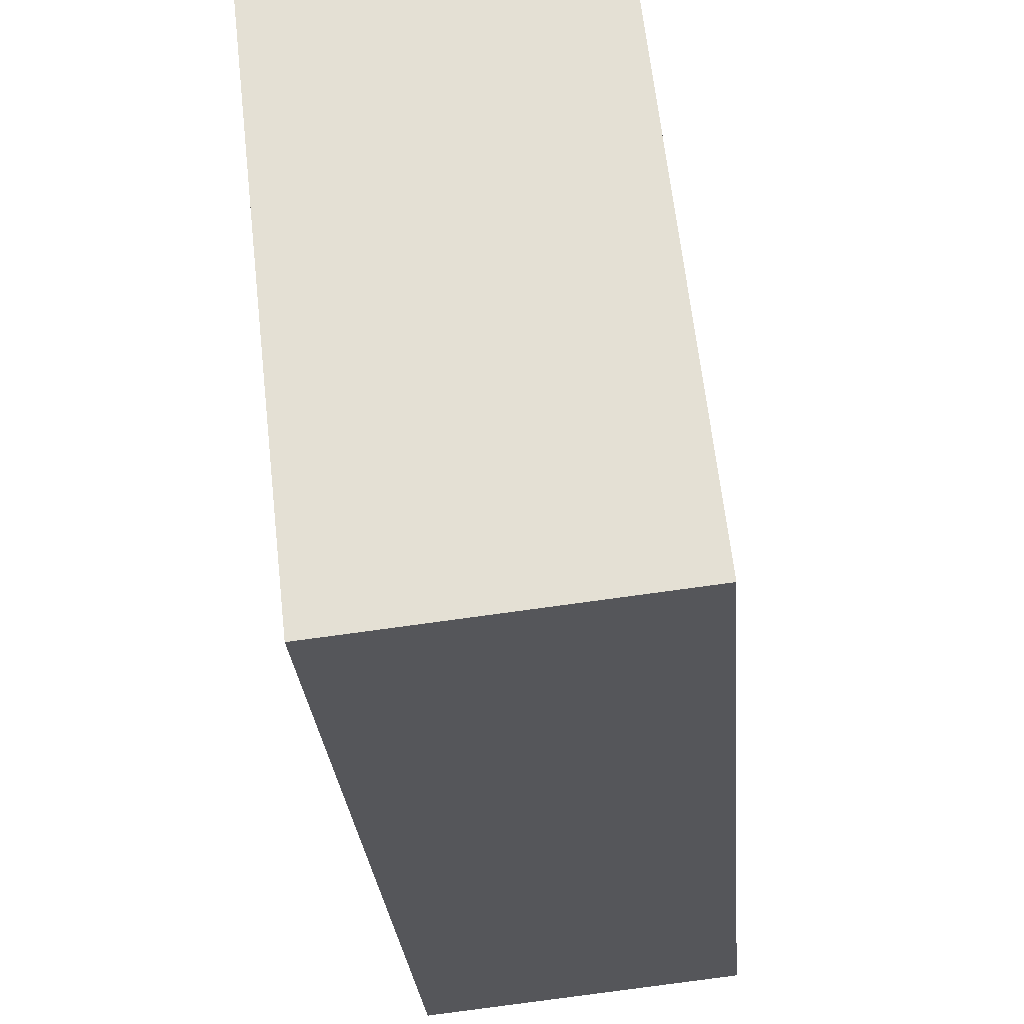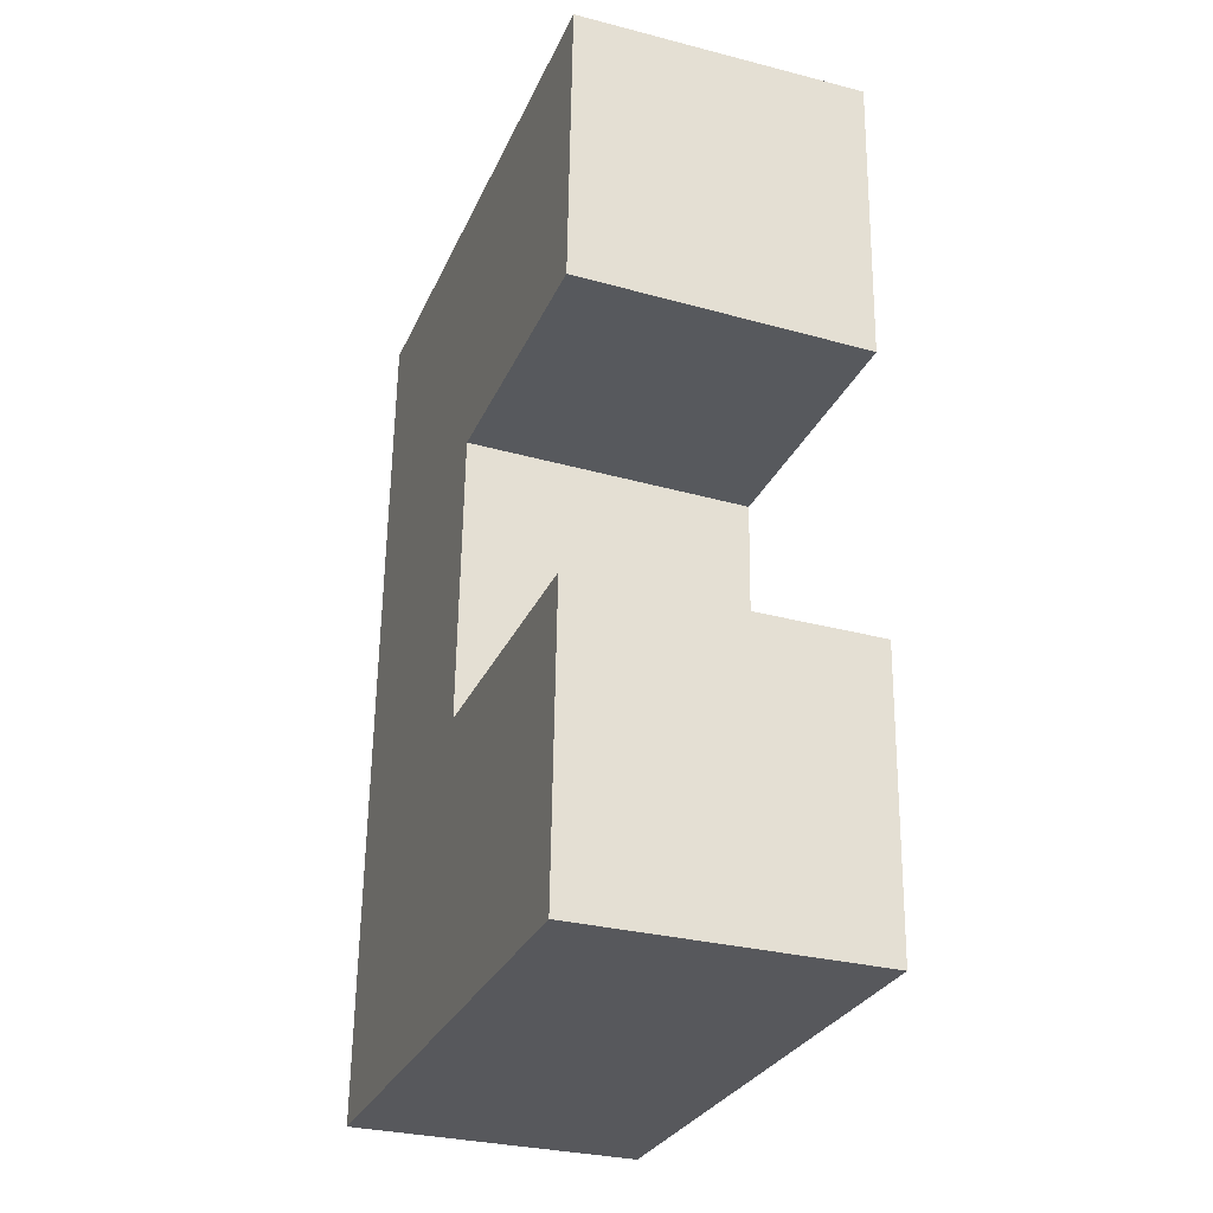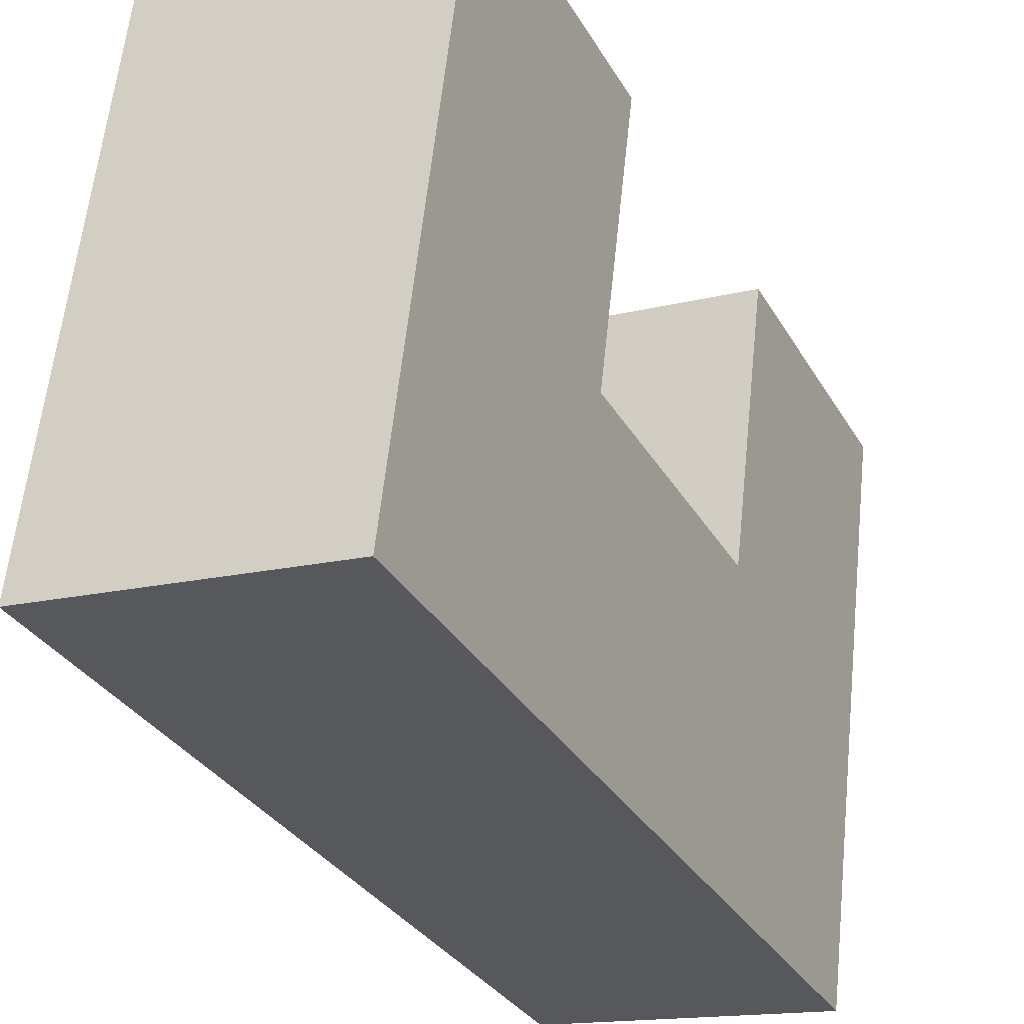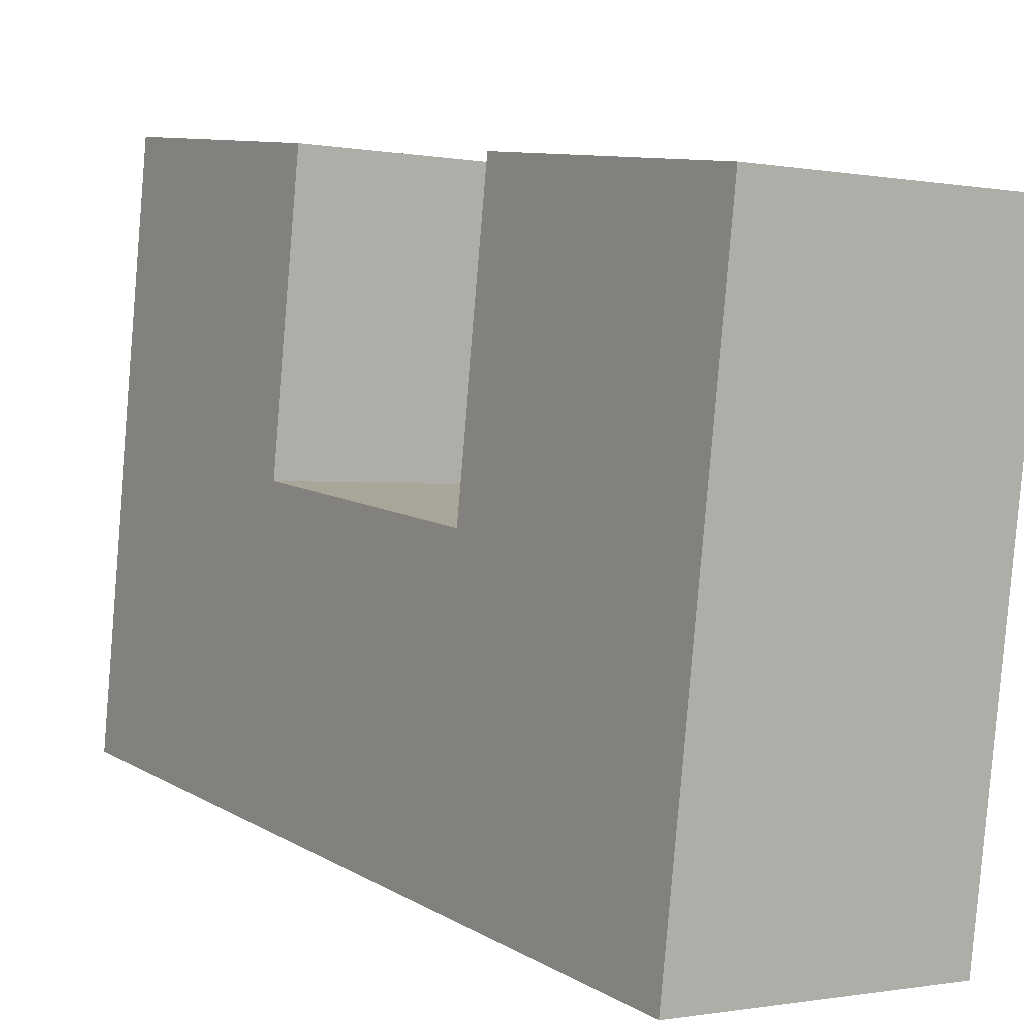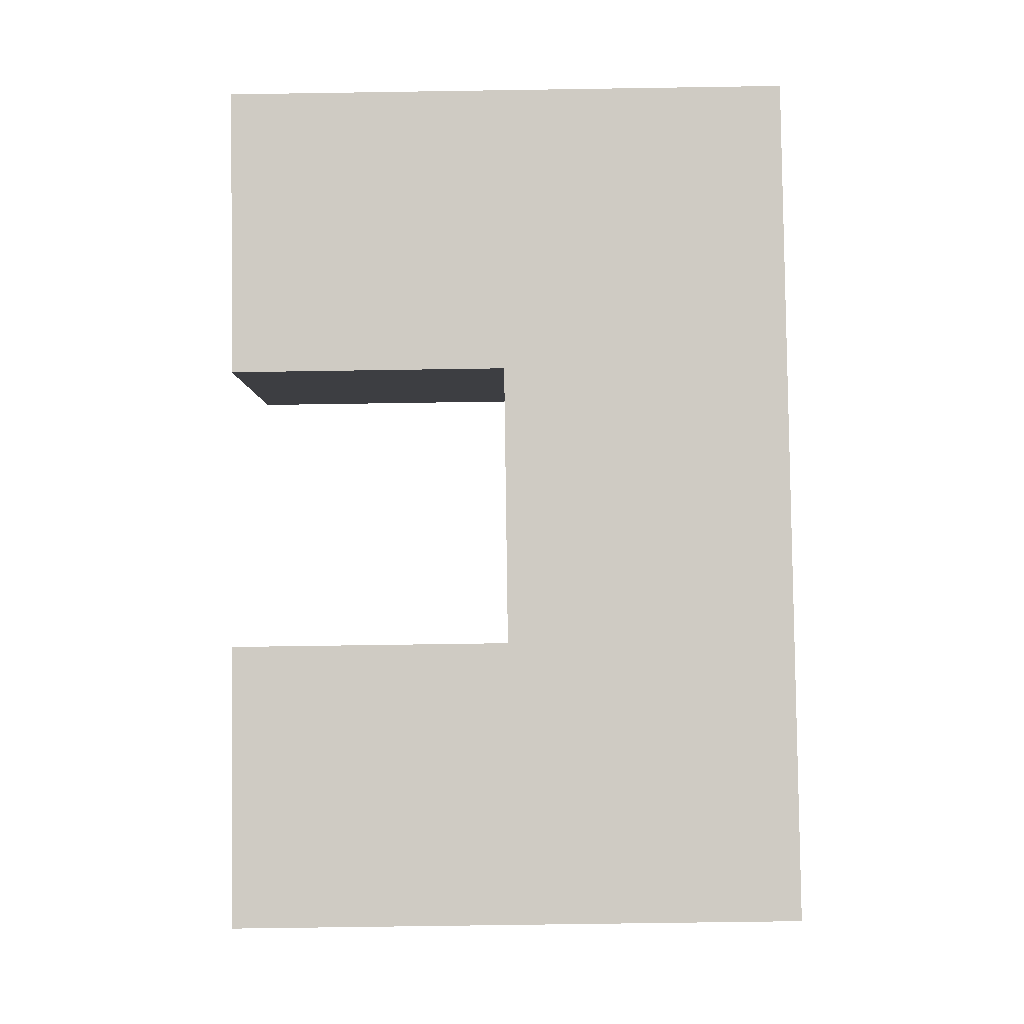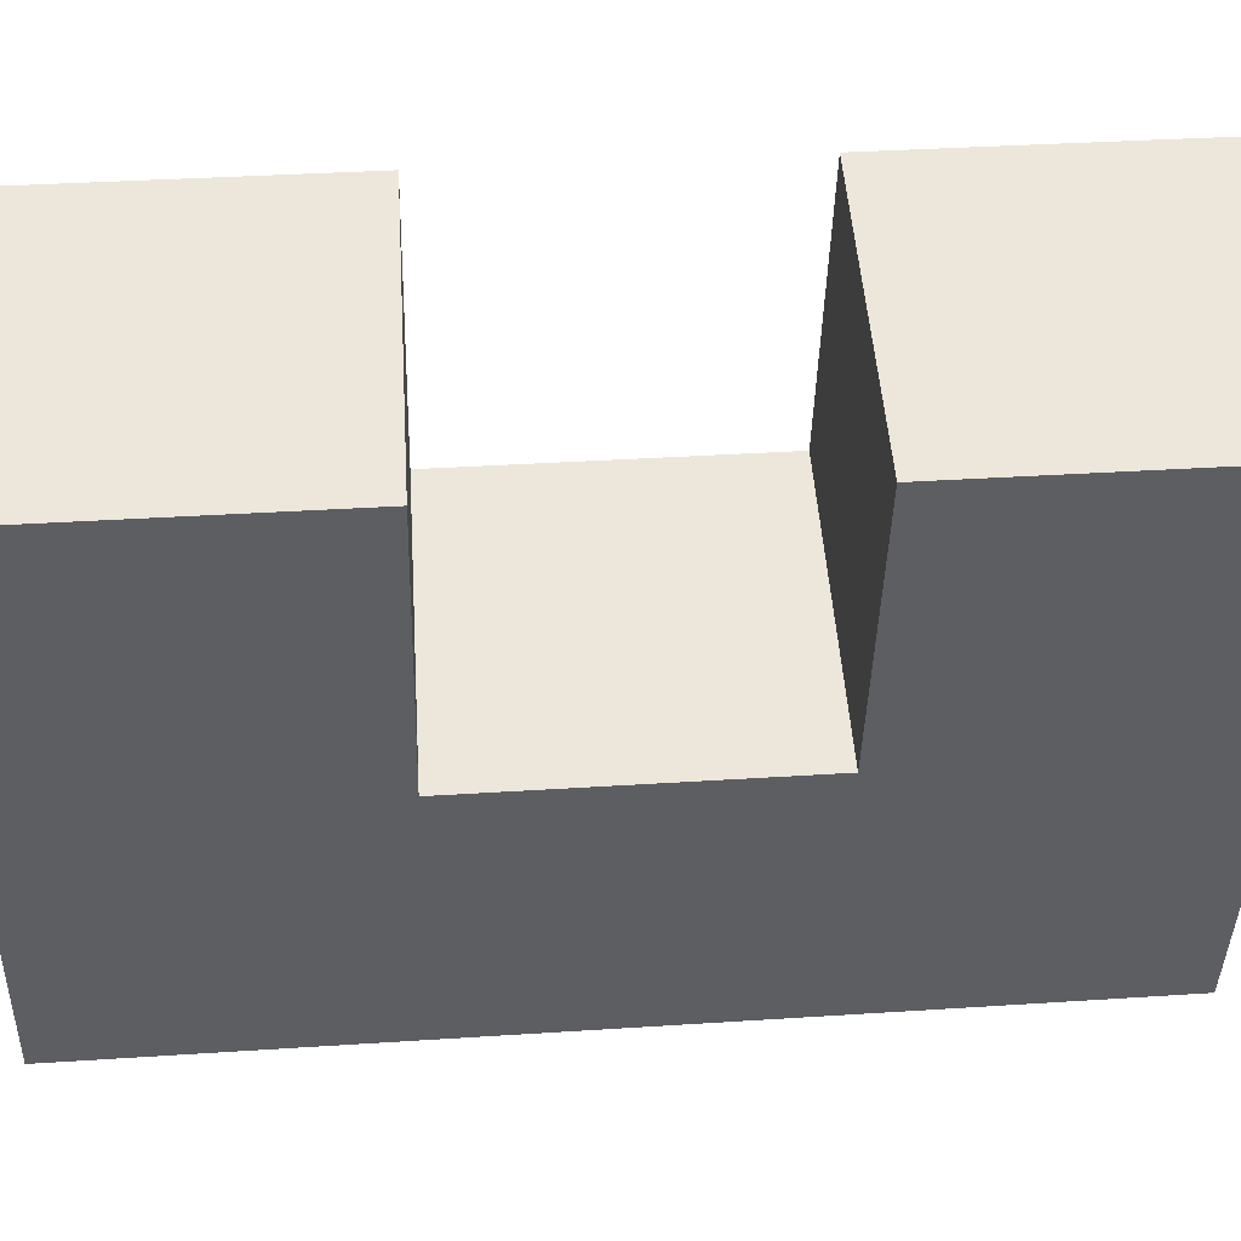
<metadata>
{"format":"obj","ext":"obj","renderer":"f3d","projection":"perspective","resolution":1024,"background":"white","views":[{"elev":-27.3,"azim":3.9,"up":"+Z"},{"elev":-29.1,"azim":-26.5,"up":"+Y"},{"elev":-30.8,"azim":-155.0,"up":"+Z"},{"elev":10.4,"azim":145.5,"up":"+Z"},{"elev":-5.6,"azim":84.1,"up":"+Y"},{"elev":44.0,"azim":-95.5,"up":"+Z"}]}
</metadata>
<code>
o Cube
v -7.993 -29.62 -21.41
v -12.38 -30.17 18.34
v -11.89 29.82 19.22
v -7.502 30.37 -20.53
v 11.89 -29.82 -19.22
v 7.502 -30.37 20.53
v 7.993 29.62 21.41
v 12.38 30.17 -18.34
v 7.825 9.14 21.11
v 7.664 -10.61 20.82
v -12.05 9.822 18.93
v -12.05 9.822 18.93
v -12.21 -10.18 18.64
v -12.38 -30.17 18.34
v 7.502 -30.37 20.53
v 7.664 -10.61 20.82
v -12.21 -10.18 18.64
v -12.38 -30.17 18.34
v 7.502 -30.37 20.53
v 7.664 -10.61 20.82
v -12.21 -10.18 18.64
v 9.977 9.409 1.598
v 9.815 -10.34 1.308
v -9.898 10.09 -0.5842
v -9.898 10.09 -0.5842
v -10.06 -9.906 -0.8781
v 9.815 -10.34 1.308
v -10.06 -9.906 -0.8781
v 9.815 -10.34 1.308
v -10.06 -9.906 -0.8781
v 3.274 30.14 -11.34
f 18 13 26
f 1 5 6
f 12 9 7
f 7 8 4
f 5 1 4
f 13 17 14
f 6 15 16
f 2 14 15
f 17 21 18
f 15 19 20
f 14 18 19
f 21 20 19
f 20 29 30
f 23 22 30
f 16 27 29
f 21 30 28
f 12 25 22
f 10 23 27
f 17 28 26
f 19 15 6
f 11 24 25
f 26 24 25
f 25 12 11
f 4 25 3
f 3 11 12
f 26 25 4
f 26 4 1
f 1 2 14
f 1 14 18
f 21 17 13
f 26 1 18
f 18 21 13
f 2 1 6
f 25 11 3
f 3 7 4
f 3 12 7
f 8 5 4
f 2 13 14
f 10 6 16
f 6 2 15
f 14 17 18
f 16 15 20
f 15 14 19
f 18 21 19
f 21 20 30
f 22 25 24
f 24 26 28
f 24 28 30
f 29 27 23
f 22 24 30
f 30 29 23
f 20 16 29
f 17 21 28
f 9 12 22
f 16 10 27
f 13 17 26
f 9 22 7
f 5 8 22
f 5 22 23
f 23 10 16
f 23 16 20
f 12 11 25
f 20 6 23
f 20 19 6
f 22 8 7
f 6 5 23

</code>
